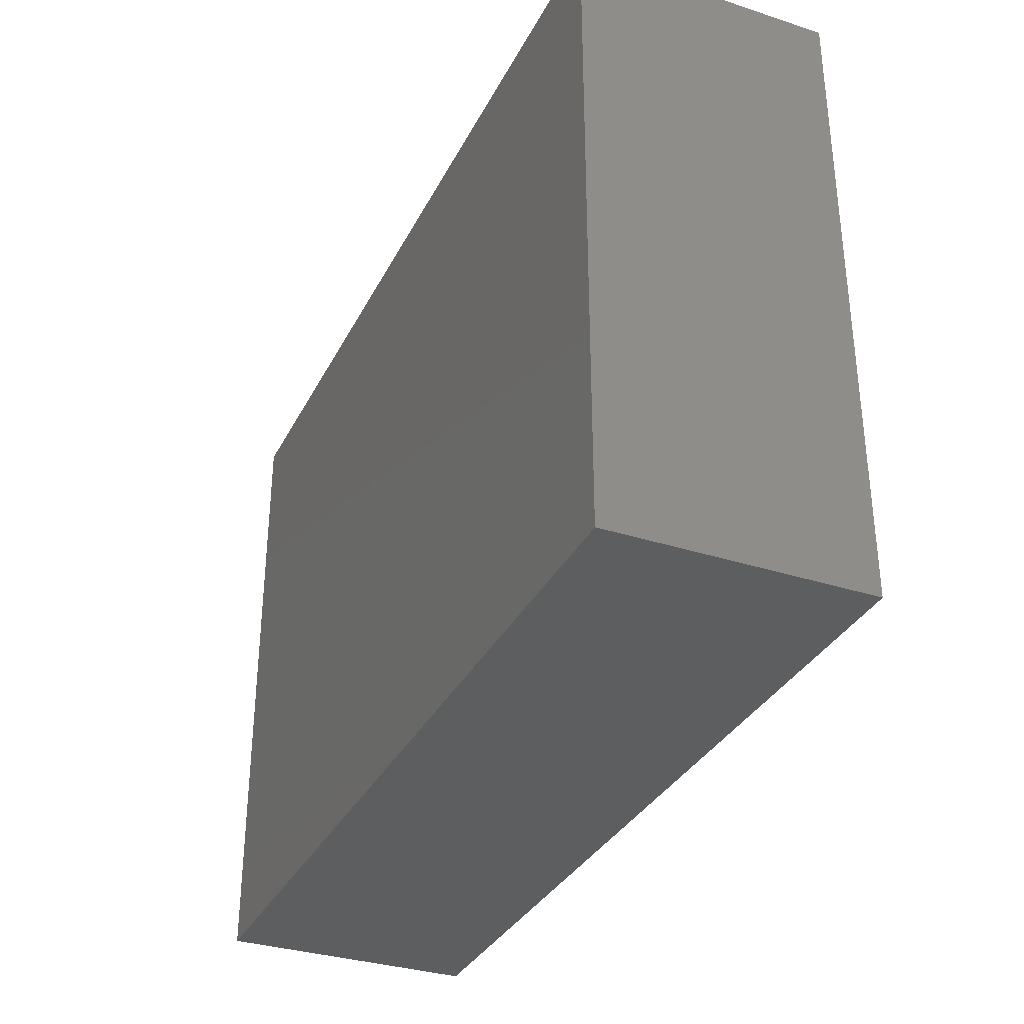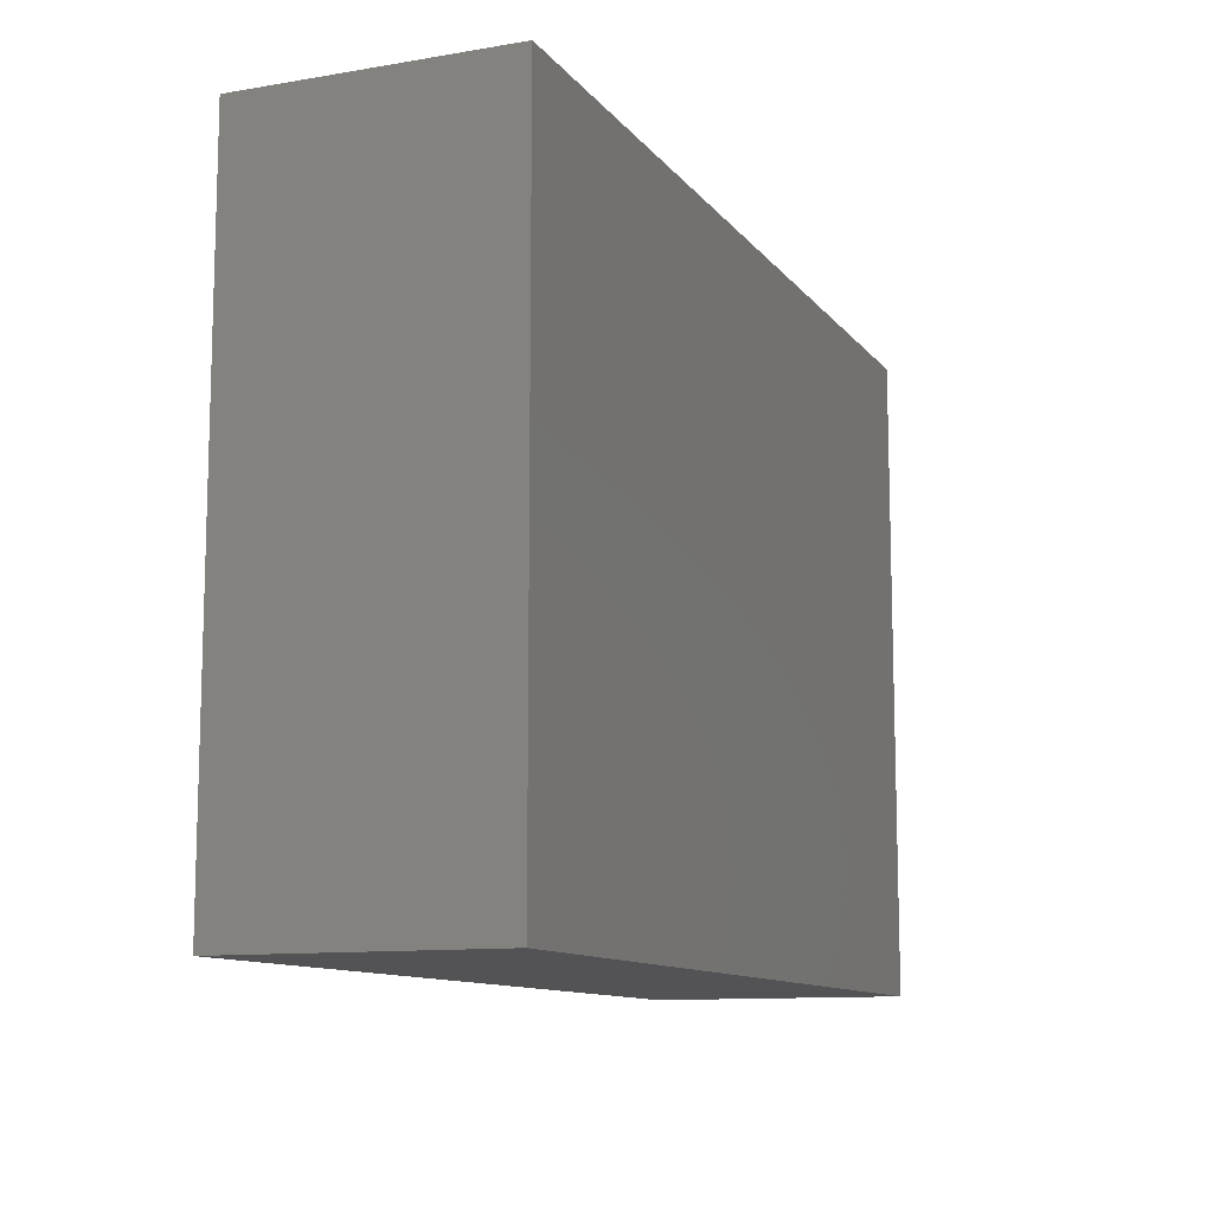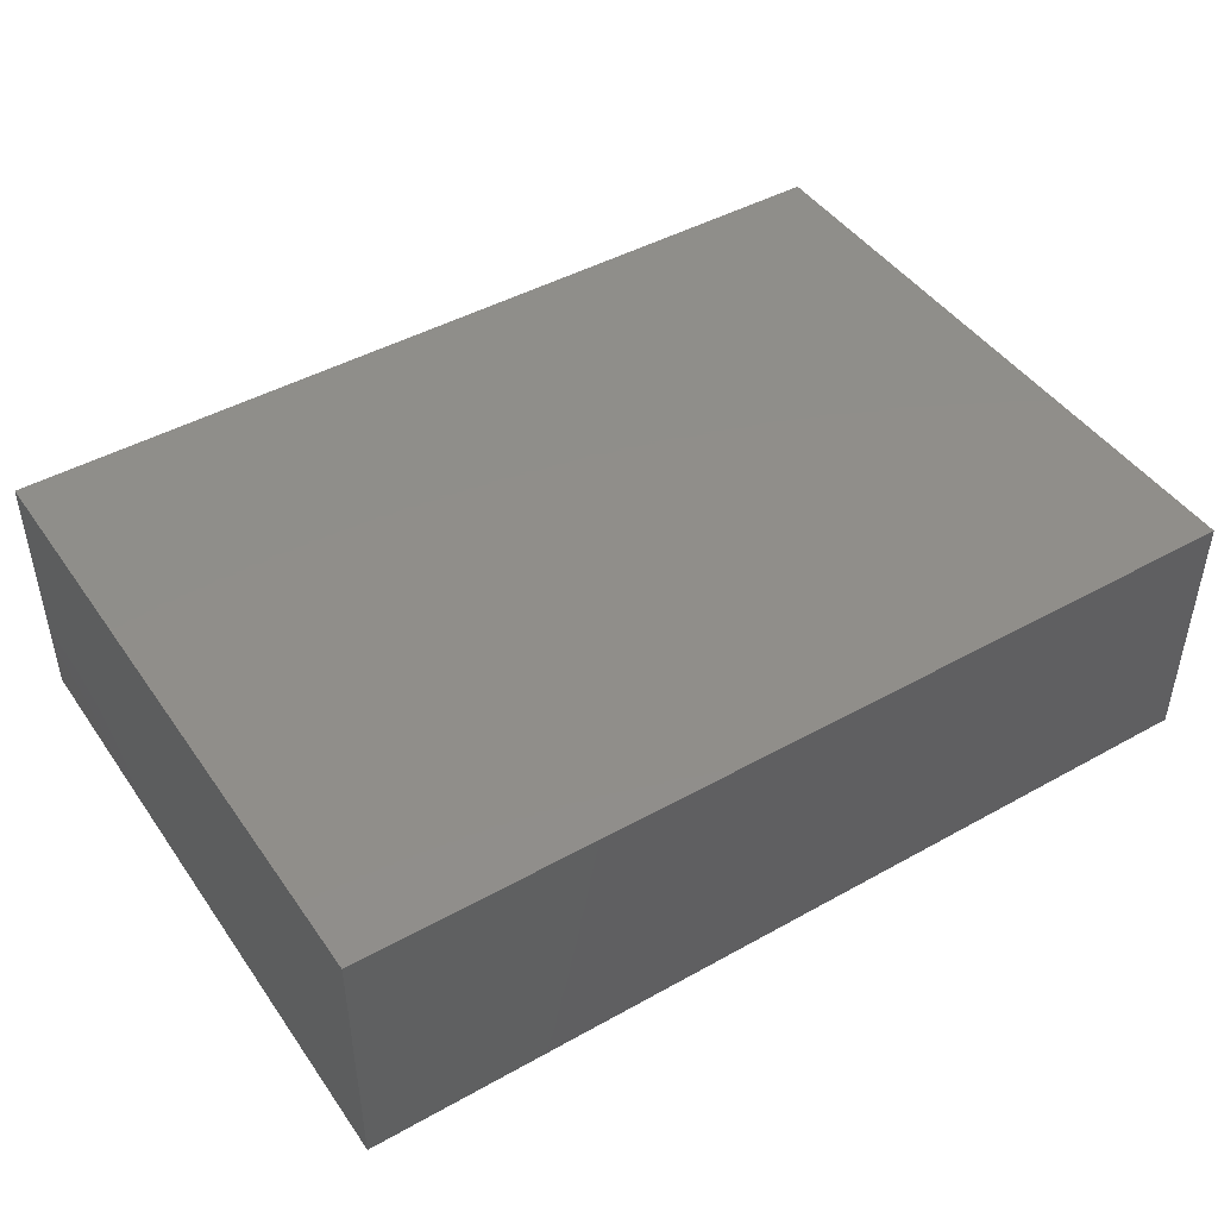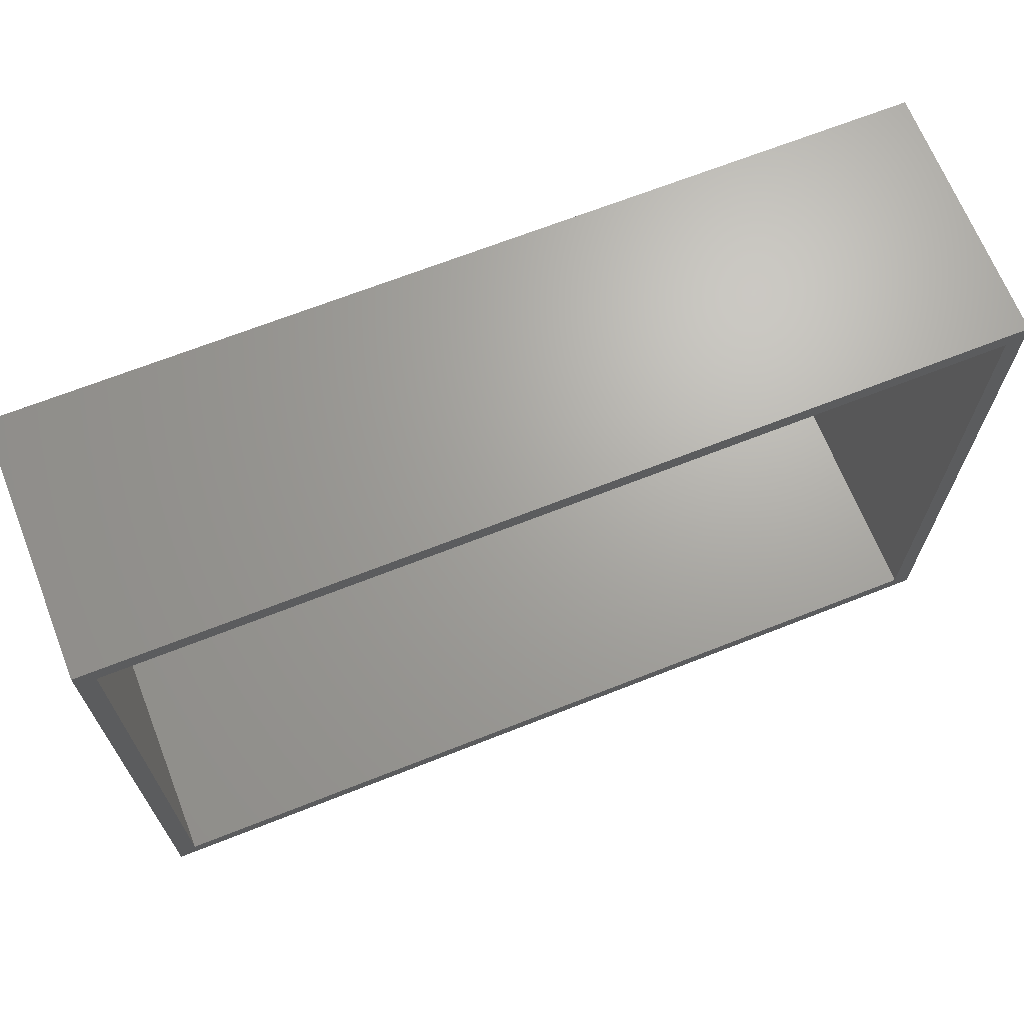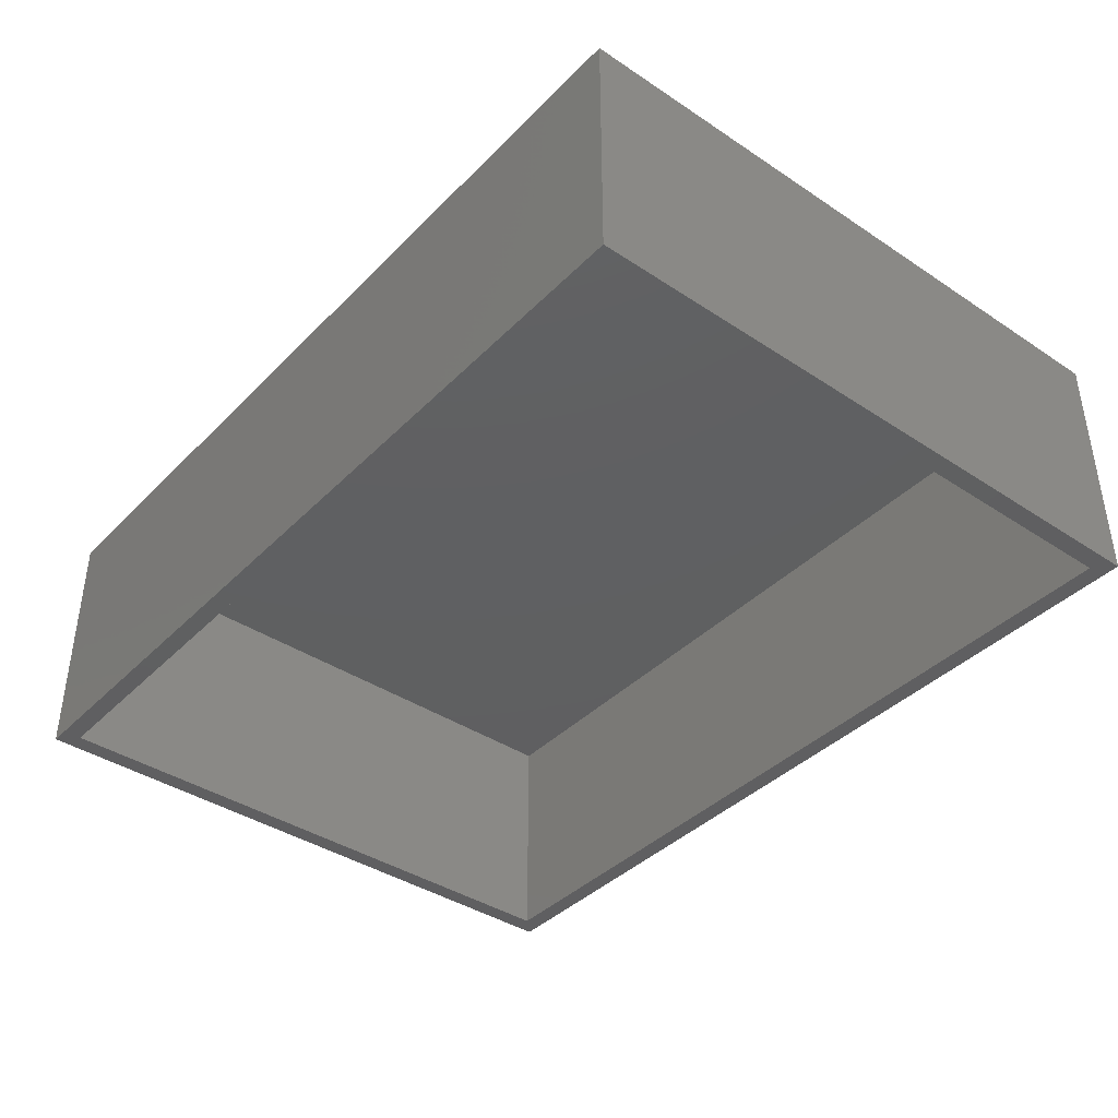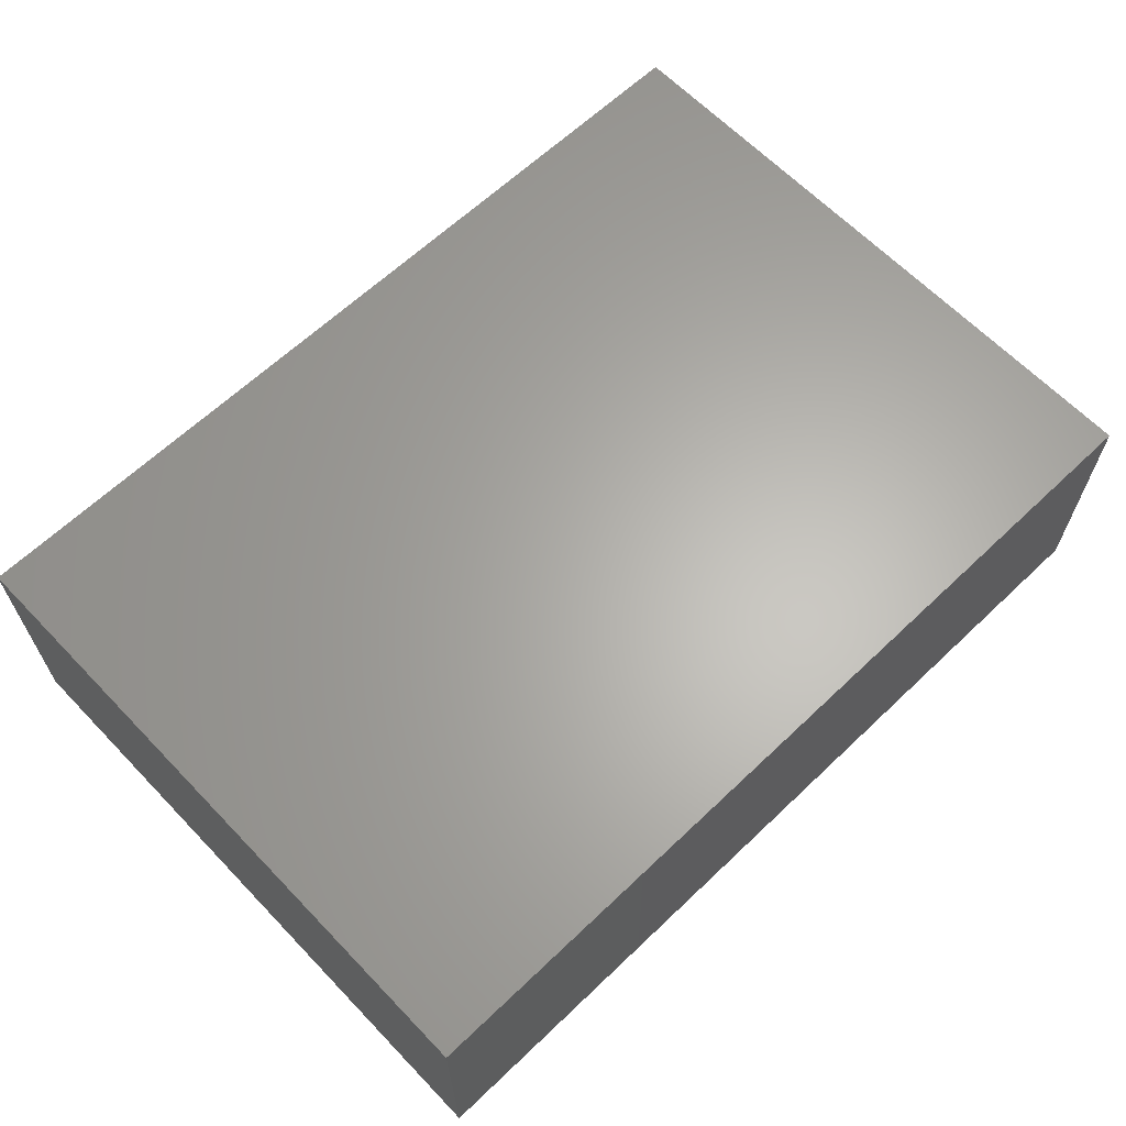
<metadata>
{"format":"stl","ext":"stl","renderer":"f3d","projection":"perspective","resolution":1024,"background":"white","views":[{"elev":-33.6,"azim":66.2,"up":"+Y"},{"elev":-11.0,"azim":-67.5,"up":"+Y"},{"elev":45.3,"azim":-32.8,"up":"+Z"},{"elev":67.6,"azim":158.4,"up":"+Y"},{"elev":-39.7,"azim":-129.3,"up":"+Z"},{"elev":63.9,"azim":-43.8,"up":"+Z"}]}
</metadata>
<code>
# stl→obj: 16 verts, 28 faces
v -0.75 0.5346 0
v -0.7188 -0.5078 0
v -0.75 -0.5391 0
v 0.7188 -0.5078 0
v 0.75 -0.5391 0
v -0.7188 0.5034 0
v 0.75 0.5346 0
v 0.7188 0.5034 0
v -0.7188 -0.5078 0.3984
v 0.7188 -0.5078 0.3984
v 0.7188 0.5034 0.3984
v -0.7188 0.5034 0.3984
v -0.75 -0.5391 0.4297
v 0.75 -0.5391 0.4297
v -0.75 0.5346 0.4297
v 0.75 0.5346 0.4297
f 1 2 3
f 3 2 4
f 3 4 5
f 2 1 6
f 6 1 7
f 6 7 8
f 8 7 5
f 8 5 4
f 9 10 2
f 2 10 4
f 10 11 4
f 4 11 8
f 11 12 8
f 8 12 6
f 12 9 6
f 6 9 2
f 12 11 9
f 9 11 10
f 13 14 15
f 15 14 16
f 15 1 13
f 13 1 3
f 16 7 15
f 15 7 1
f 14 5 16
f 16 5 7
f 13 3 14
f 14 3 5

</code>
